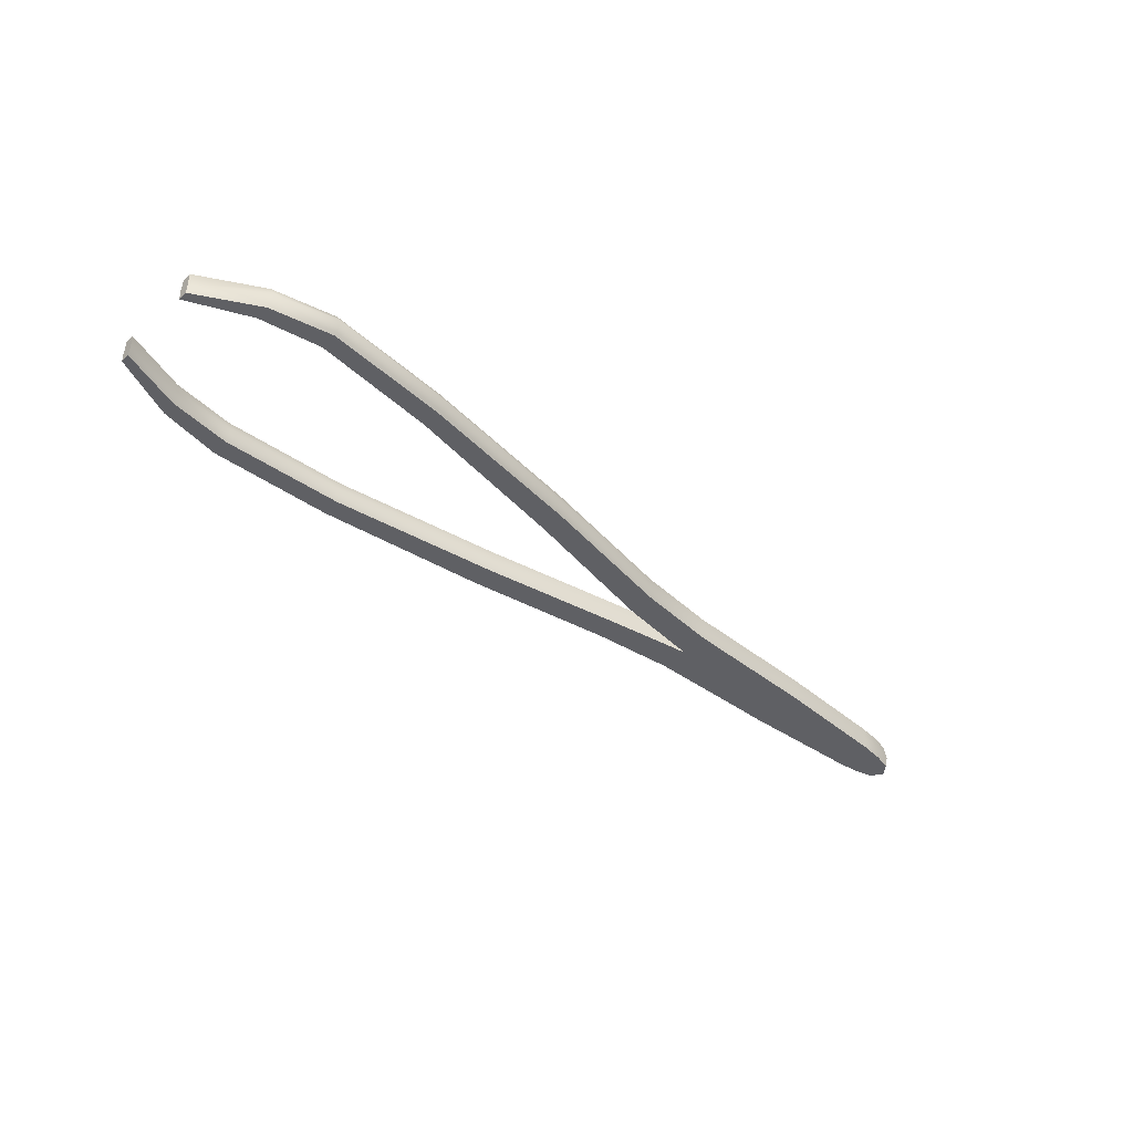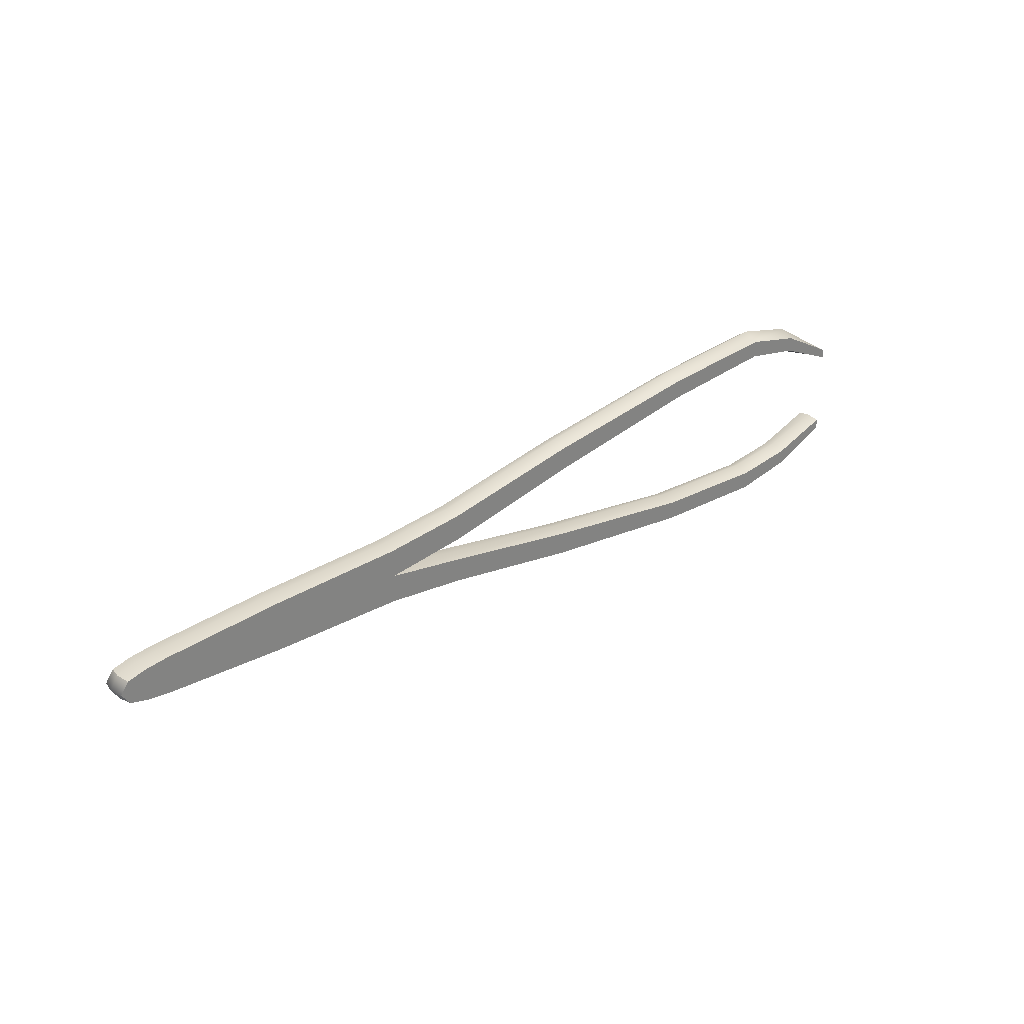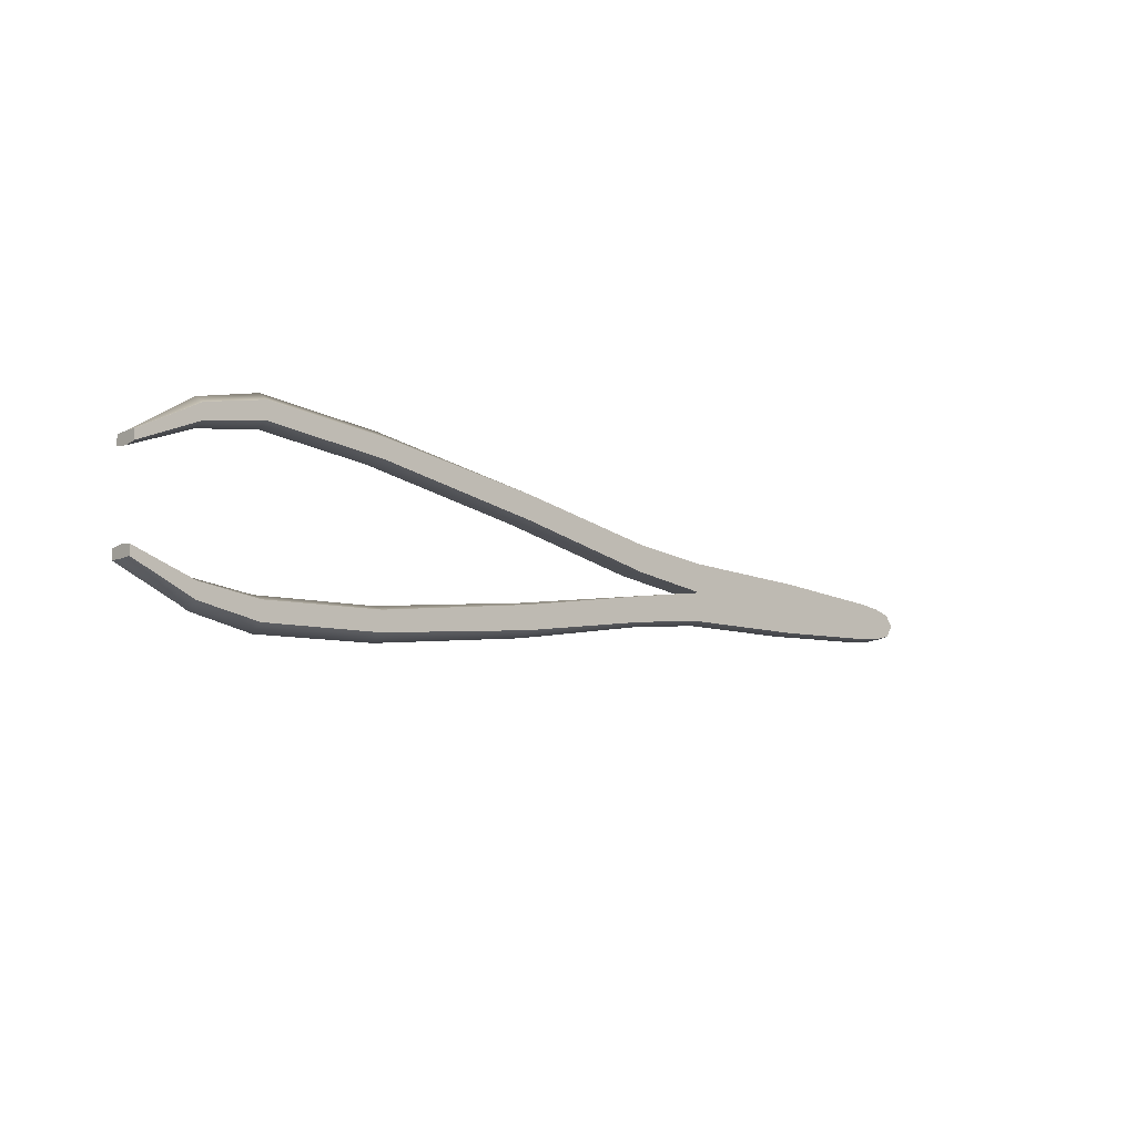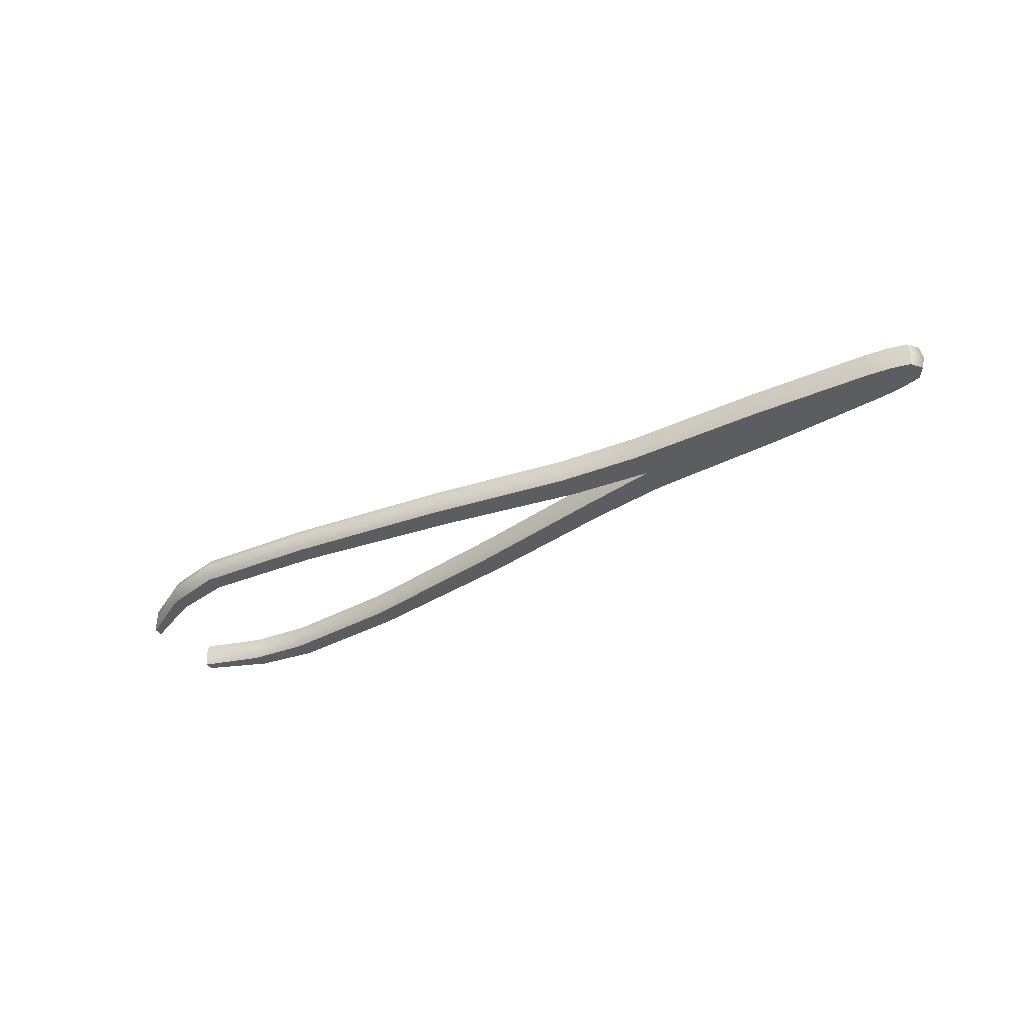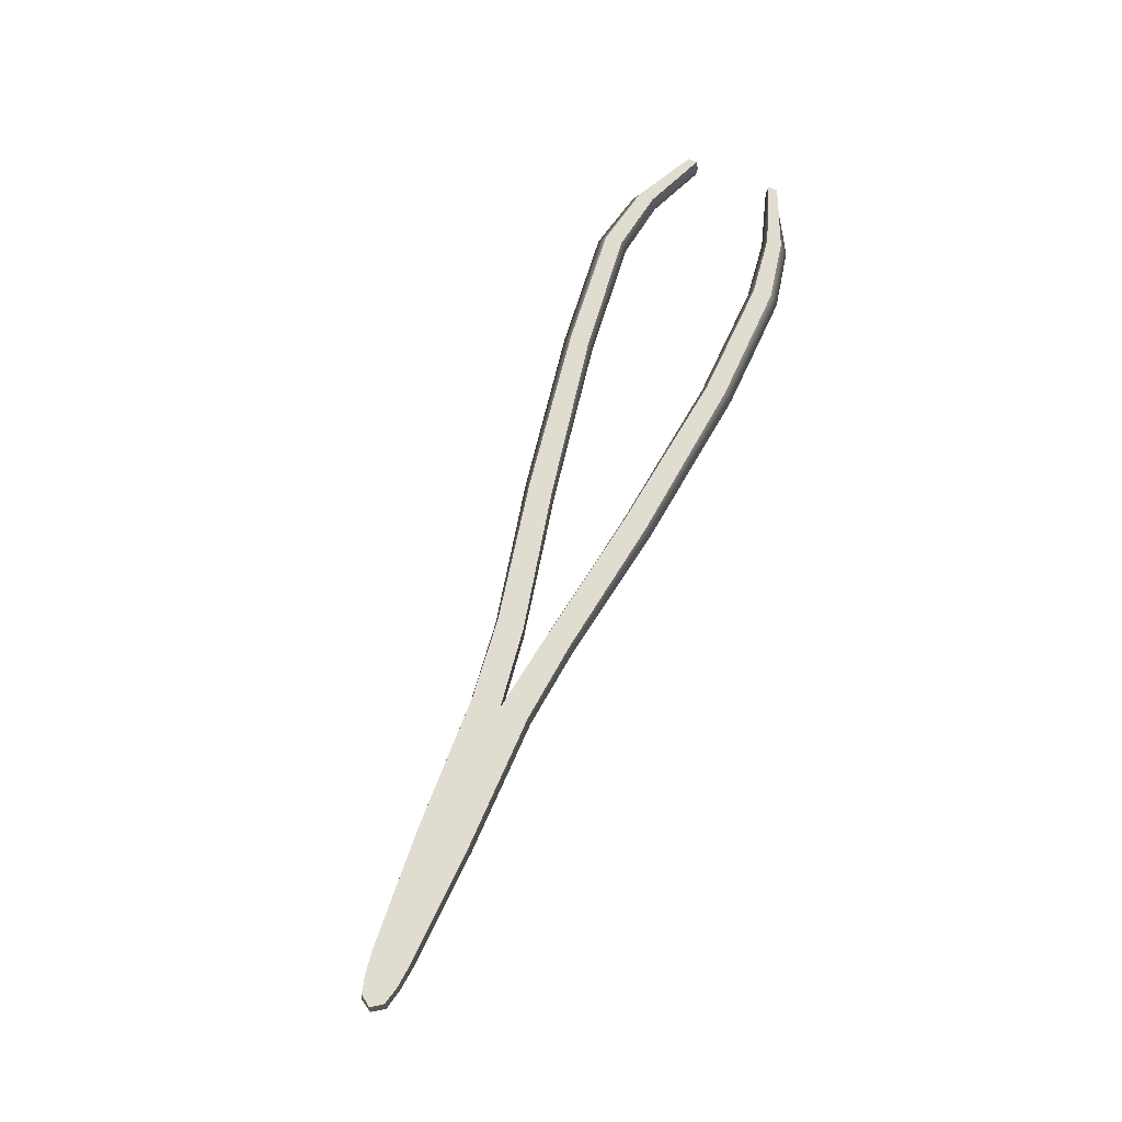
<metadata>
{"format":"obj","ext":"obj","renderer":"f3d","projection":"perspective","resolution":1024,"background":"white","views":[{"elev":-43.9,"azim":-41.6,"up":"+Y"},{"elev":29.6,"azim":138.7,"up":"+Z"},{"elev":-10.9,"azim":-43.3,"up":"+Z"},{"elev":-36.9,"azim":32.7,"up":"+Y"},{"elev":69.7,"azim":112.3,"up":"+Y"}]}
</metadata>
<code>
g default
v 3.524 0.03201 0.3565
v 8.296 0.03201 0.1703
v 3.524 0.5154 0.3565
v 8.296 0.5154 0.1703
v 3.524 0.5154 -0.716
v 8.296 0.5154 -0.5352
v 3.524 0.03201 -0.716
v 8.296 0.03201 -0.5352
v 3.524 0.5154 -0.1797
v 8.296 0.5154 -0.1811
v 8.296 0.03201 -0.1811
v 3.524 0.03201 -0.1797
v 9.222 0.5154 -0.1797
v 9.222 0.03201 -0.1797
v 9.07 0.03201 -0.3995
v 9.07 0.5154 -0.3995
v 9.07 0.03201 0.03266
v 9.07 0.5154 0.03266
v 8.682 0.5154 -0.1808
v 8.729 0.5154 0.1191
v 8.729 0.03201 0.1191
v 8.682 0.03201 -0.1808
v 8.729 0.03201 -0.4852
v 8.729 0.5154 -0.4852
v 6.072 0.03201 0.2969
v 6.072 0.03201 -0.1797
v 6.072 0.03201 -0.6564
v 6.072 0.5154 -0.6564
v 6.072 0.5154 -0.1797
v 6.072 0.5154 0.2969
v 2 0.03201 0.007099
v 2 0.5154 0.007099
v 2 0.03201 0.5081
v 2 0.5154 0.5081
v 2 0.03201 -0.8951
v 2 0.03201 -0.428
v 2 0.5154 -0.428
v 2 0.5154 -0.8951
v -3.842 0.03201 -1.726
v -3.842 0.03201 -1.361
v -3.842 0.5154 -1.361
v -3.842 0.5154 -1.726
v -3.842 0.03201 1.086
v -3.842 0.5154 1.086
v -3.842 0.03201 1.451
v -3.842 0.5154 1.451
v -8.414 0.03201 -1.115
v -8.414 0.03201 -0.9361
v -8.414 0.5154 -0.9361
v -8.414 0.5154 -1.115
v -8.414 0.03201 0.5914
v -8.414 0.5154 0.5914
v -8.414 0.03201 0.7694
v -8.414 0.5154 0.7694
v -6.128 0.03201 -1.818
v -6.128 0.03201 -1.471
v -6.128 0.5154 -1.471
v -6.128 0.5154 -1.818
v -6.128 0.03201 1.305
v -6.128 0.03201 1.636
v -6.128 0.5154 1.636
v -6.128 0.5154 1.305
v -7.271 0.03201 -1.619
v -7.271 0.5154 -1.619
v -7.271 0.5154 -1.331
v -7.271 0.03201 -1.331
v -7.271 0.03201 1.097
v -7.271 0.5154 1.097
v -7.271 0.5154 1.385
v -7.271 0.03201 1.385
v -0.7016 0.03201 -1.343
v -0.7016 0.03201 -0.9059
v -0.7016 0.5154 -0.9059
v -0.7016 0.5154 -1.343
v -0.7016 0.03201 0.555
v -0.7016 0.03201 1.005
v -0.7016 0.5154 1.005
v -0.7016 0.5154 0.555
v 3.524 0.2556 0.3963
v 6.072 0.2556 0.3314
v 8.296 0.2556 0.1965
v 8.729 0.2556 0.1414
v 9.119 0.2556 0.04769
v 9.271 0.2556 -0.1876
v 9.119 0.2556 -0.4229
v 8.729 0.2556 -0.5167
v 8.296 0.2556 -0.5717
v 6.072 0.2556 -0.7067
v 3.524 0.2556 -0.7715
v 2 0.2556 -0.9666
v -0.7016 0.2556 -1.455
v -3.842 0.2556 -1.871
v -6.128 0.2556 -1.972
v -7.271 0.2556 -1.755
v -8.414 0.2556 -1.123
v -8.414 0.2556 -0.9031
v -7.271 0.2556 -1.243
v -6.128 0.2556 -1.374
v -3.842 0.2556 -1.272
v -0.7016 0.2556 -0.8481
v 2 0.2556 -0.4038
v 3.524 0.2556 -0.1729
v 2 0.2556 0.00078
v -0.7016 0.2556 0.5102
v -3.842 0.2556 1.004
v -6.128 0.2556 1.208
v -7.271 0.2556 1.014
v -8.414 0.2556 0.5544
v -8.414 0.2556 0.7789
v -7.271 0.2556 1.516
v -6.128 0.2556 1.789
v -3.842 0.2556 1.588
v -0.7016 0.2556 1.103
v 2 0.2556 0.5614
g Needle_Nose_Pliers
f 30 80 81 4
f 28 29 10 6
f 87 88 28 6
f 26 27 8 11
f 13 84 85 16
f 95 96 49 50
f 29 30 4 10
f 83 84 13 18
f 25 26 11 2
f 52 108 109 54
f 22 23 15 14
f 85 86 24 16
f 24 19 13 16
f 21 22 14 17
f 19 20 18 13
f 20 82 83 18
f 10 4 20 19
f 4 81 82 20
f 2 11 22 21
f 11 8 23 22
f 86 87 6 24
f 6 10 19 24
f 12 26 25 1
f 7 27 26 12
f 5 28 88 89
f 9 29 28 5
f 3 30 29 9
f 79 80 30 3
f 9 102 103 32
f 12 1 33 31
f 114 79 3 34
f 3 9 32 34
f 7 12 36 35
f 101 102 9 37
f 9 5 38 37
f 5 89 90 38
f 71 72 40 39
f 99 100 73 41
f 73 74 42 41
f 74 91 92 42
f 78 104 105 44
f 75 76 45 43
f 112 113 77 46
f 77 78 44 46
f 55 56 66 63
f 97 98 57 65
f 57 58 64 65
f 58 93 94 64
f 62 106 107 68
f 59 60 70 67
f 110 111 61 69
f 61 62 68 69
f 39 40 56 55
f 98 99 41 57
f 41 42 58 57
f 42 92 93 58
f 43 45 60 59
f 111 112 46 61
f 46 44 62 61
f 44 105 106 62
f 64 94 95 50
f 65 64 50 49
f 96 97 65 49
f 63 66 48 47
f 68 107 108 52
f 69 68 52 54
f 109 110 69 54
f 67 70 53 51
f 35 36 72 71
f 100 101 37 73
f 37 38 74 73
f 38 90 91 74
f 31 33 76 75
f 113 114 34 77
f 34 32 78 77
f 32 103 104 78
f 1 25 80 79
f 81 80 25 2
f 82 81 2 21
f 83 82 21 17
f 17 14 84 83
f 85 84 14 15
f 23 86 85 15
f 8 87 86 23
f 27 88 87 8
f 89 88 27 7
f 90 89 7 35
f 91 90 35 71
f 92 91 71 39
f 93 92 39 55
f 94 93 55 63
f 95 94 63 47
f 47 48 96 95
f 66 97 96 48
f 56 98 97 66
f 40 99 98 56
f 72 100 99 40
f 36 101 100 72
f 12 102 101 36
f 103 102 12 31
f 104 103 31 75
f 105 104 75 43
f 106 105 43 59
f 107 106 59 67
f 108 107 67 51
f 109 108 51 53
f 70 110 109 53
f 60 111 110 70
f 45 112 111 60
f 76 113 112 45
f 33 114 113 76
f 1 79 114 33

</code>
